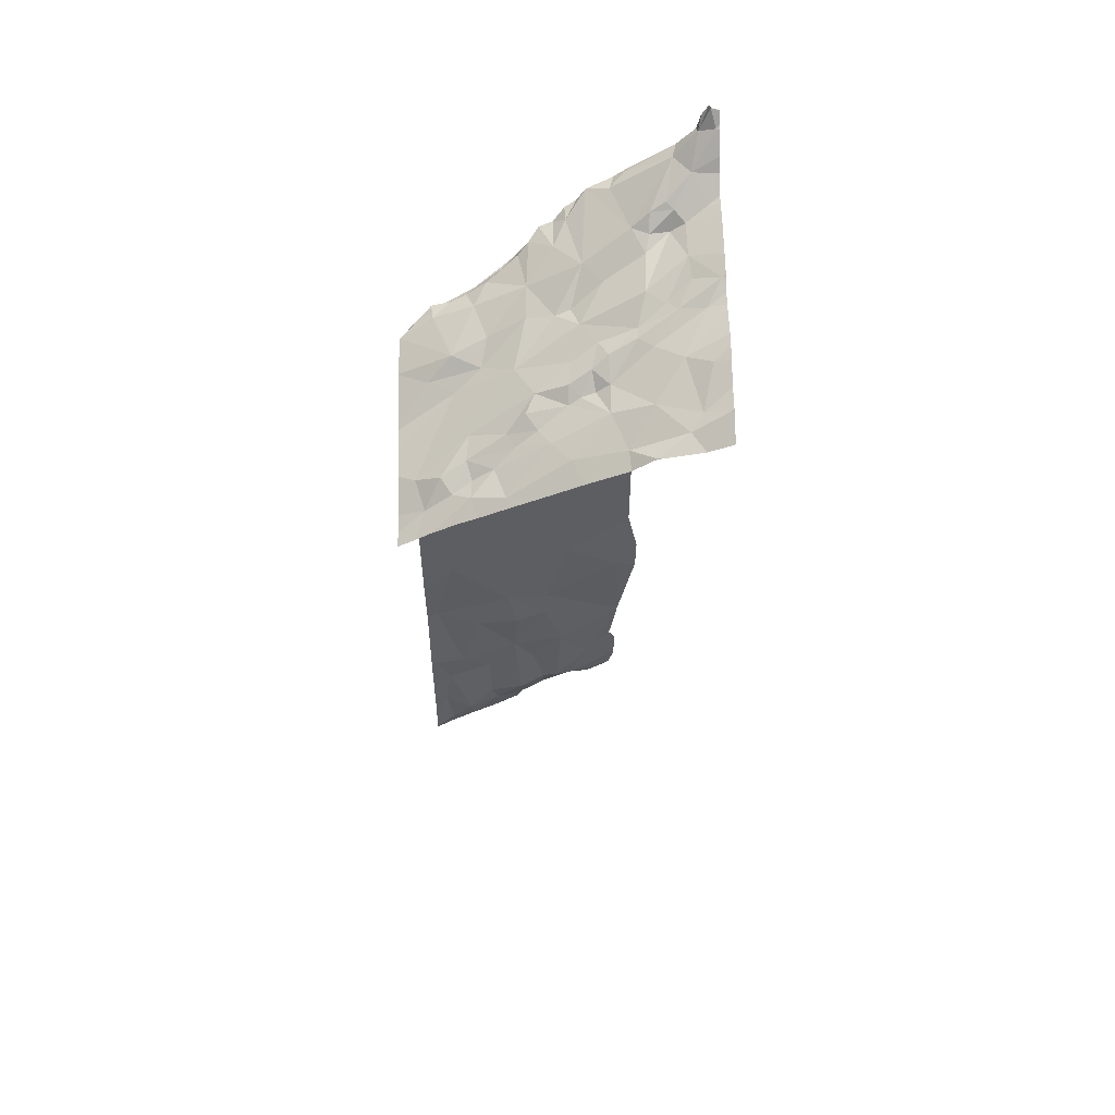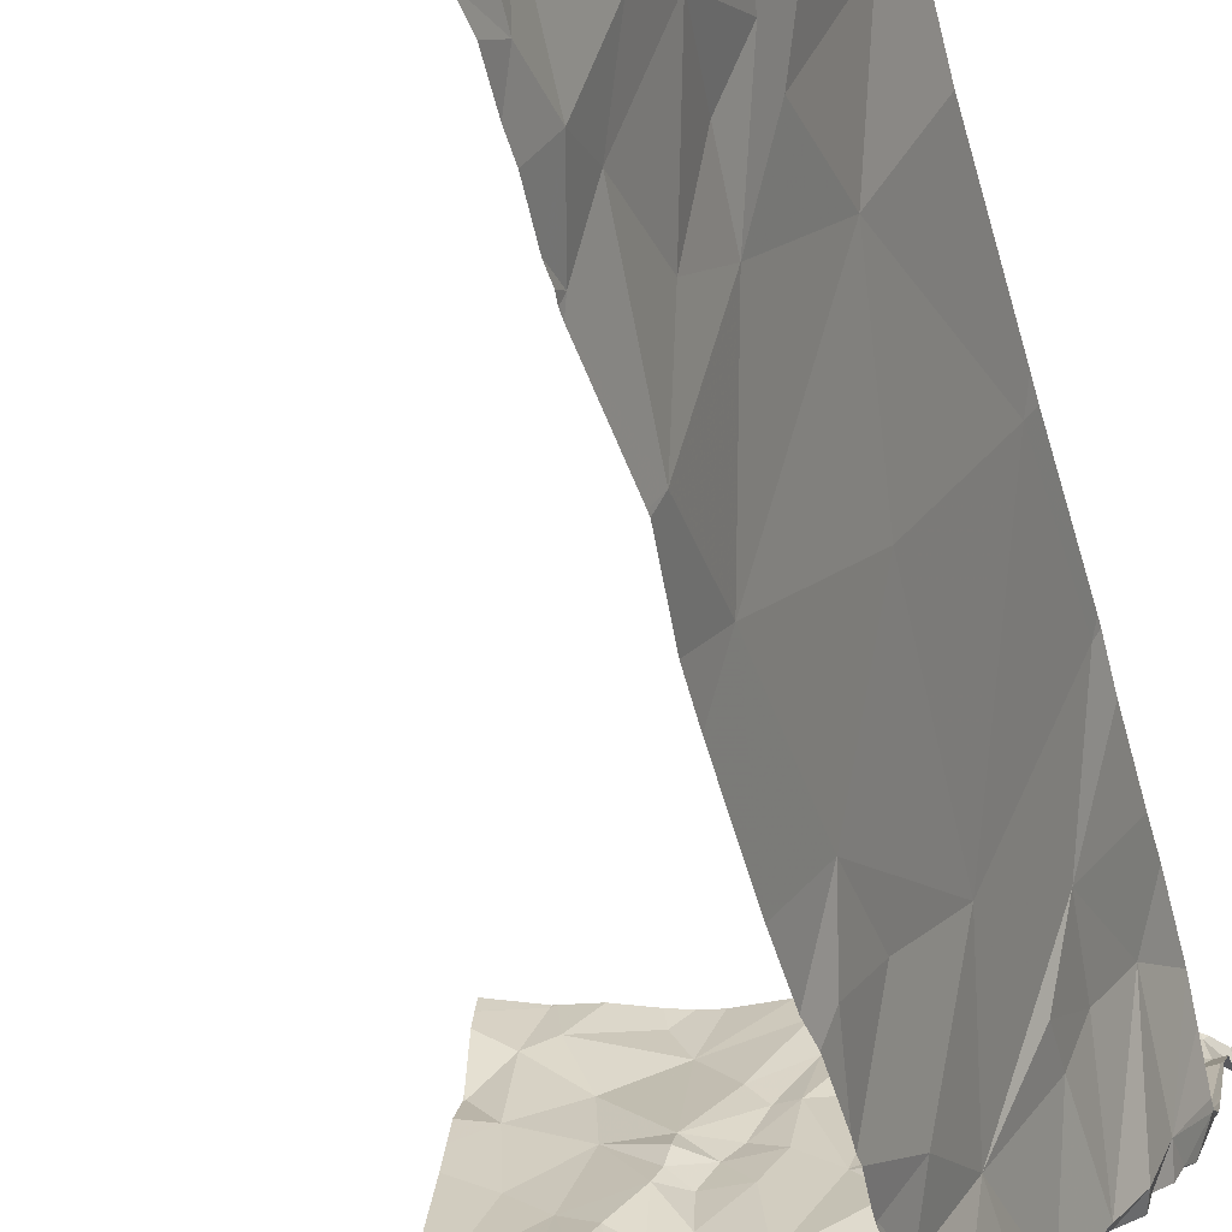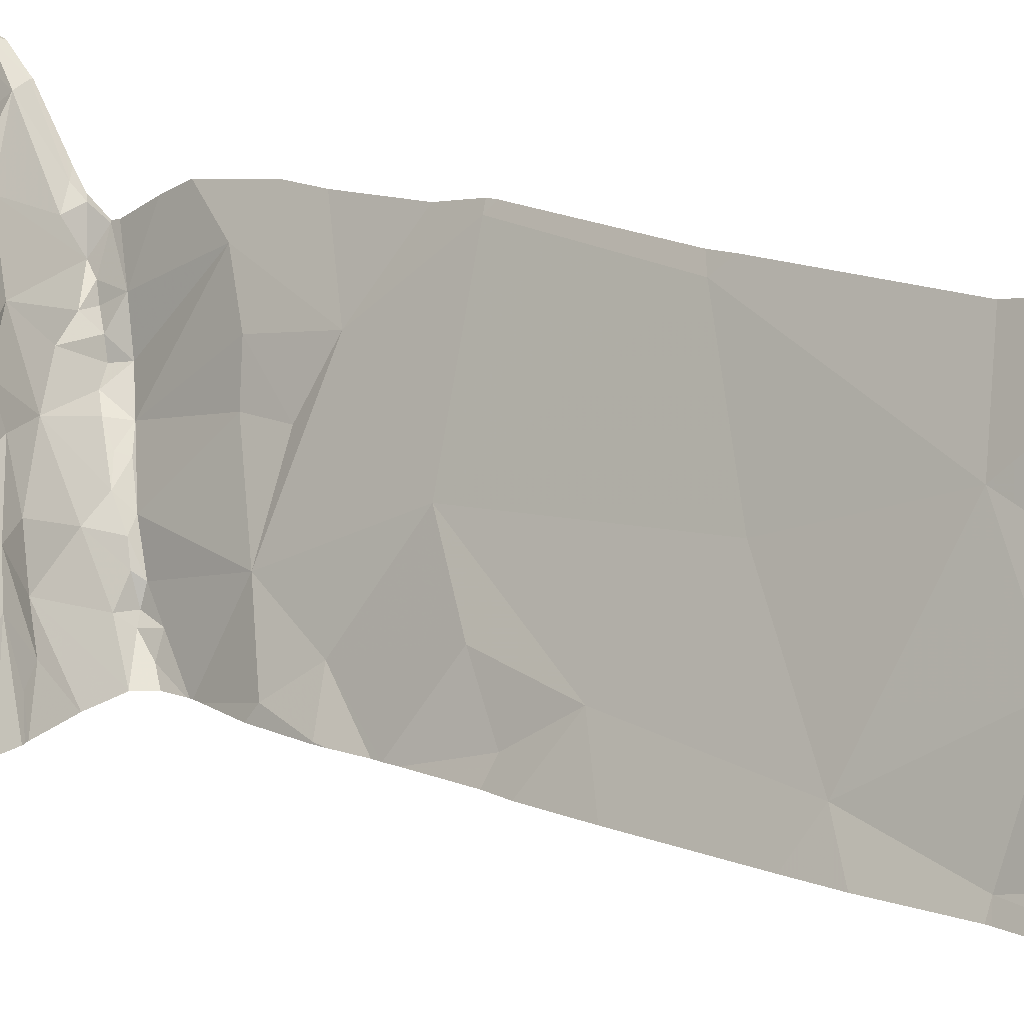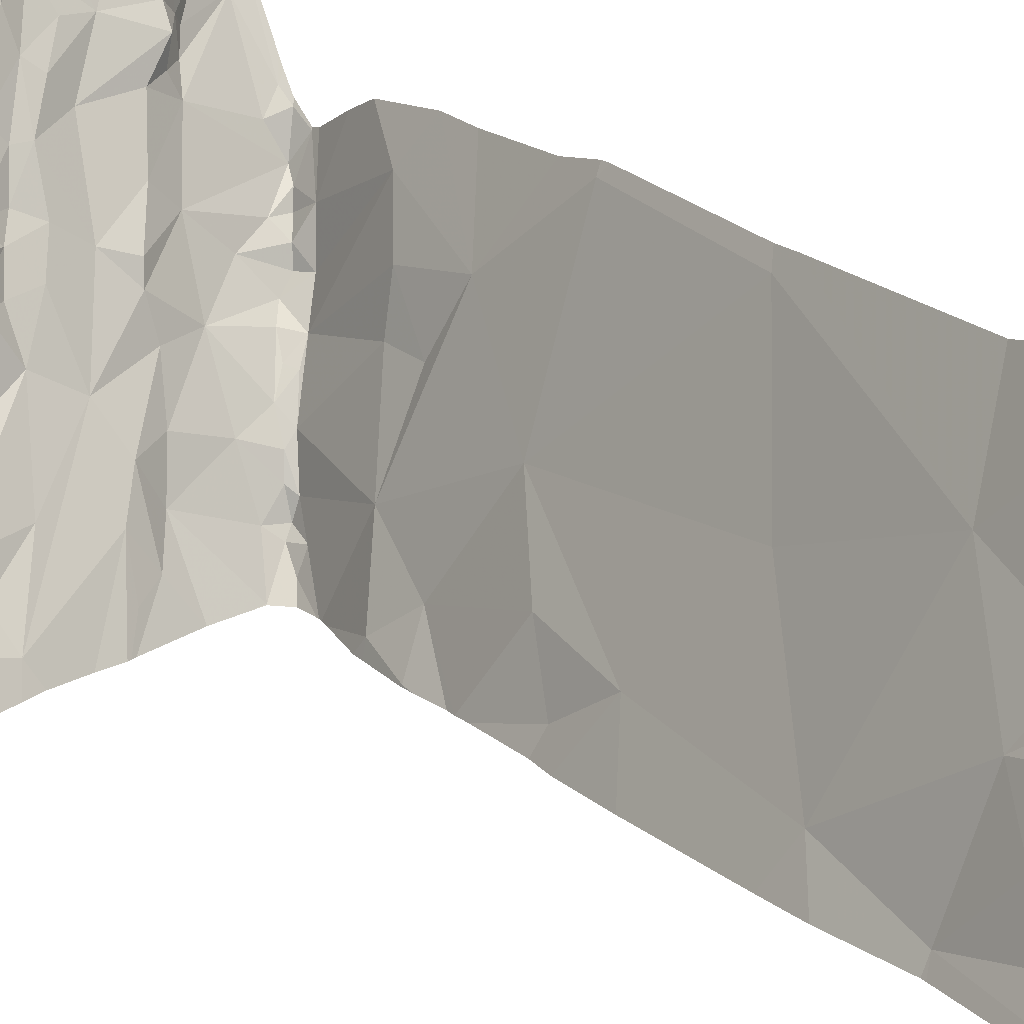
<metadata>
{"format":"obj","ext":"obj","renderer":"f3d","projection":"perspective","resolution":1024,"background":"white","views":[{"elev":55.3,"azim":88.7,"up":"+Z"},{"elev":-41.7,"azim":-166.6,"up":"+Y"},{"elev":14.9,"azim":131.5,"up":"+Y"},{"elev":20.6,"azim":145.7,"up":"+Y"}]}
</metadata>
<code>
v -148.2 283.2 506.3
v -148.1 283.2 506.3
v -148.1 283.2 506.3
v -148.1 283.2 506.3
v -148.1 283.2 506.2
v -148 283.2 506.3
v -148 283.1 506.2
v -148.3 283.2 506.5
v -148.2 283.2 506.4
v -148.2 283.2 506.4
v -147.8 283.2 506.2
v -147.8 283.2 506.2
v -147.7 283.2 506.2
v -147.7 283.2 506.2
v -148.3 283 503.9
v -148.3 283 504
v -148.3 283 504.2
v -148.3 283 505.4
v -148.3 283 505.2
v -148.3 283 505.2
v -148.3 283 505.2
v -148.3 283 503.5
v -148.3 283 503.5
v -148.3 283 503.6
v -147.3 283.2 506.1
v -147.3 283.2 506.1
v -147.3 283.1 506.1
v -147.4 283.2 506.1
v -148.2 283 503.9
v -148.3 283 504.7
v -148.3 283 504.8
v -148.2 282.7 504.1
v -148.3 283 504.8
v -148.3 282.9 506.1
v -148.3 282.9 506.1
v -148.3 282.9 506.2
v -148.3 282.9 506.2
v -148.3 282.9 506.1
v -148.3 282.9 506.2
v -148.3 282.9 506.2
v -148.3 283 506.2
v -148.3 282.9 506.2
v -148.3 282.9 506
v -148.2 282.8 506
v -148.3 283 505.7
v -148.3 283 505.6
v -148.2 282.8 505.5
v -148.3 282.3 502.9
v -148.3 282.4 502.9
v -148.3 282.5 502.9
v -148.3 283 505.9
v -148.2 282.9 505.8
v -148.1 282.7 503.9
v -148 283.2 506.3
v -147.3 283.2 506.1
v -148 282.2 503
v -147.8 283.2 506.2
v -147.7 283.2 506.2
v -147.7 283.2 506.2
v -148.3 283.2 506.5
v -148.3 283.2 506.5
v -148.3 283.2 506.5
v -148.3 283.2 506.4
v -148.3 283.2 506.4
v -148.3 283.2 506.4
v -148.3 283.1 506.3
v -148.3 283.1 506.3
v -148.3 283.2 506.4
v -148.3 283.2 506.5
v -148.3 283.1 506.3
v -148.3 283.2 506.4
v -147.6 283.2 506.2
v -147.5 283.2 506.2
v -148.3 282.6 503
v -148.3 282.6 503
v -148.3 282.6 503
v -148.3 282.6 503
v -148.3 282.7 503
v -148.3 282.5 503
v -148.2 282.6 503
v -148.3 282.2 503
v -148.3 282.3 502.9
v -148.3 282.3 502.9
v -148.2 282.4 502.9
v -148.2 282.2 503
v -148.2 282.5 502.9
v -148.3 282.7 503
v -148.3 282.2 503
v -148.3 282.2 503
v -148.3 282.8 503
v -148.3 282.8 503
v -148.3 282.9 503
v -148.3 282.9 503.1
v -148.3 283 503.2
v -148.3 283 503.1
v -148.2 282.8 503.1
v -148.3 282.8 503
v -148.3 283 503.2
v -148.3 283 503.3
v -148.3 282.9 503.3
v -148.3 283 503.5
v -148.2 282.8 503.3
v -148.2 282.7 503.5
v -148.3 283.2 506.5
v -148.3 283.2 506.5
v -148.3 282.8 503
v -148.2 282.8 503.1
v -148.3 282.7 503
v -148.2 282.2 503
v -148.2 282.6 503.1
v -147.9 283.1 506.2
v -148 283.2 506.3
v -147.3 283.2 506.1
v -148.3 283.2 506.5
v -148.3 283.2 506.5
v -148.2 283.2 506.4
v -148.2 283.1 506.3
v -147.3 283.2 506.1
v -148 283 506.2
v -148 283 506.1
v -148 282.9 506.2
v -148.1 282.3 503
v -148.1 282.4 503
v -148 282.3 503.1
v -148.1 283.1 506.2
v -148.2 282.8 506.1
v -148.1 282.5 503.5
v -148.1 282.5 503.2
v -148.1 282.6 503.4
v -148.1 282.6 506
v -148.1 282.6 506
v -148.1 282.6 505.9
v -148.1 283 506.2
v -148 282.3 505.8
v -148.1 282.4 505.9
v -148 282.4 505.9
v -148.2 283.1 506.3
v -148 282.4 503.8
v -148 282.3 503.6
v -148.2 282.5 503
v -148.2 282.5 503
v -148.1 282.2 503
v -148.1 282.6 503.2
v -148 282.2 503.1
v -148 282.2 505.5
v -148 282.4 505.5
v -148 282.3 503.2
v -148.1 282.4 503.1
v -148.1 282.7 506.1
v -148 282.6 506
v -148.2 282.6 506
v -148.2 282.6 506
v -148.1 282.5 505.9
v -148.1 282.5 505.9
v -148 283.1 506.2
v -148.2 282.9 506.2
v -148.1 283.1 506.2
v -148.2 282.8 506.1
v -148.2 282.7 506.1
v -148 282.8 506.1
v -148 282.2 505.7
v -148 282.2 505.7
v -148 282.2 505.8
v -148.2 282.7 506.1
v -148 282.3 505.3
v -148.1 282.6 505.2
v -148.1 282.6 505.7
v -148 282.3 505.8
v -148 282.4 505.9
v -148 282.3 505.8
v -148 282.3 505.8
v -148.2 282.7 505.7
v -148.1 282.6 505.5
v -148.2 282.7 506.1
v -148.1 282.5 505.9
v -147.5 283.2 506.2
v -148.1 282.6 503.7
v -148.1 282.5 503.8
v -148.1 282.4 503.2
v -148 282.2 503.4
v -148.1 282.4 503.4
v -148 282.3 504.3
v -148 282.2 504
v -148.1 282.5 503.9
v -148.1 282.3 503
v -148.2 282.4 502.9
v -148.2 282.5 503
v -148.2 282.7 503.2
v -148.1 282.3 503
v -148.1 282.2 503
v -147.9 283.2 506.2
v -148 282.3 504.8
v -148.1 282.6 504.6
v -148.2 282.2 503
v -147.8 283.2 506.2
v -148 282.4 505
v -147.5 283.2 506.2
v -147.5 283.1 506.1
v -147.8 283 506.1
v -147.8 282.8 506
v -147.9 282.8 506.1
v -147.7 282.3 505.8
v -147.7 282.3 505.8
v -147.7 282.2 505.7
v -148 282.2 503.1
v -147.4 282.4 505.7
v -147.3 282.3 505.7
v -147.4 282.3 505.7
v -147.5 282.8 506
v -147.5 282.8 505.9
v -147.6 282.8 506
v -147.6 282.7 505.9
v -147.8 283.1 506.2
v -147.7 283.1 506.1
v -147.8 283 506.1
v -147.7 282.4 505.8
v -147.7 282.5 505.9
v -147.6 282.7 506
v -147.7 283 506.1
v -147.3 283.1 506.1
v -147.2 283 506
v -147.3 282.9 506
v -148 282.2 503.3
v -147.9 282.2 505.8
v -147.4 283 506
v -147.4 282.9 506
v -147.5 282.9 506
v -147.6 282.9 506.1
v -147.6 282.9 506
v -147.3 282.7 505.9
v -147.7 282.8 506
v -147.9 282.7 506
v -147.6 282.6 505.9
v -147.4 282.7 505.9
v -147.5 282.7 505.9
v -147.6 283 506.1
v -147.5 282.6 505.9
v -148 282.2 504.9
v -147.4 282.6 505.9
v -147.4 282.5 505.8
v -147.3 282.4 505.7
v -147.4 282.4 505.7
v -148 282.2 505.6
v -147.5 282.5 505.8
v -147.4 282.5 505.8
v -147.8 282.3 505.8
v -147.9 282.6 505.9
v -147.8 282.5 505.9
v -147.8 282.7 506
v -147.4 282.2 505.7
v -147.5 282.4 505.8
v -147.3 282.2 505.6
v -147.2 282.5 505.8
v -148.3 282.2 503
v -147.9 282.2 503.6
v -147.9 282.2 505.3
v -148.2 282.2 503
v -148 282.2 505.6
v -148.2 282.2 503
v -148 282.2 505.6
v -148.3 282.2 503
v -148.3 282.2 503
v -147.2 283.2 506.1
v -147.2 283.2 506.1
v -147.2 283.1 506
v -147.2 282.2 505.6
v -147.2 282.2 505.6
v -147.2 282.8 505.9
v -147.2 282.8 505.9
v -147.2 283 506
v -147.2 282.9 506
v -147.2 283.2 506.1
v -147.2 283 506
v -147.2 283 506
v -147.2 282.4 505.7
v -147.2 282.4 505.7
v -147.2 282.6 505.8
v -147.2 282.5 505.8
v -147.2 282.5 505.8
v -147.2 282.3 505.6
v -148.1 282.2 503
v -148.1 282.2 503
v -148 282.2 505.6
v -147.9 282.2 503.4
v -147.9 282.2 503.2
v -147.9 282.2 505.1
v -147.9 282.2 505.2
v -147.6 282.2 505.7
v -147.8 282.2 505.7
v -147.9 282.2 505.7
v -147.9 282.2 505.8
v -147.6 282.2 505.7
v -147.6 282.2 505.7
v -147.5 282.2 505.7
v -147.8 282.2 505.7
v -148 282.2 505.7
v -148 282.2 505.7
v -147.9 282.2 505.7
v -147.4 282.2 505.6
v -147.4 282.2 505.6
v -147.3 282.2 505.6
v -147.3 282.2 505.6
v -147.9 282.2 504.9
v -147.9 282.2 504.7
v -147.9 282.2 503.2
v -147.9 282.2 503.1
v -148 282.2 503
v -147.9 282.2 503.1
v -147.9 282.2 503.7
v -147.9 282.2 503.6
v -147.9 282.2 504.3
v -147.9 282.2 504.2
v -148 282.2 504
v -147.9 282.2 504.9
v -147.9 282.2 505.4
v -147.9 282.2 505.3
v -147.9 282.2 505.3
v -147.9 282.2 505.5
v -147.9 282.2 503.6
v -147.9 282.2 503.6
v -147.9 282.2 505.2
v -147.9 282.2 503.4
v -148 282.2 504
v -147.3 282.2 505.6
v -147.2 282.2 505.6
f 1 117 2
f 2 117 5
f 3 5 4
f 4 5 6
f 6 5 7
f 9 116 10
f 10 116 1
f 115 8 9
f 16 29 17
f 19 21 18
f 23 53 24
f 12 11 195
f 191 111 12
f 14 198 72
f 17 32 30
f 30 33 31
f 35 38 36
f 36 39 37
f 37 39 40
f 40 42 41
f 34 44 38
f 46 47 45
f 18 47 46
f 72 198 197
f 49 84 50
f 43 44 34
f 51 52 44
f 118 25 26
f 45 52 51
f 15 29 16
f 26 25 113
f 24 29 15
f 28 27 118
f 176 197 28
f 73 197 176
f 113 25 55
f 263 25 264
f 57 11 13
f 195 11 57
f 112 111 191
f 31 33 20
f 20 21 19
f 54 7 112
f 58 13 59
f 59 13 14
f 61 8 104
f 63 65 62
f 67 70 68
f 62 65 69
f 68 71 64
f 64 65 63
f 75 77 74
f 74 77 78
f 76 80 77
f 82 85 83
f 48 84 49
f 83 189 84
f 79 86 80
f 50 86 79
f 78 77 87
f 81 85 82
f 88 89 85
f 89 88 254
f 91 97 92
f 92 97 93
f 95 96 94
f 93 96 95
f 99 102 100
f 100 102 101
f 101 102 22
f 22 103 53
f 69 71 105
f 90 97 91
f 94 107 98
f 98 102 99
f 106 107 97
f 41 42 66
f 66 70 67
f 109 89 261
f 87 110 108
f 108 107 106
f 60 8 61
f 105 8 60
f 104 8 115
f 114 61 104
f 120 119 121
f 123 122 124
f 110 107 108
f 117 125 5
f 126 39 38
f 128 127 129
f 77 80 110
f 131 130 132
f 119 125 133
f 135 134 136
f 42 70 66
f 137 70 42
f 138 127 139
f 110 80 140
f 107 102 98
f 141 140 80
f 124 122 142
f 107 96 97
f 128 143 110
f 106 97 90
f 142 144 124
f 260 145 258
f 124 147 148
f 123 148 140
f 86 141 80
f 150 149 130
f 151 130 152
f 135 153 154
f 155 125 119
f 126 156 39
f 157 125 117
f 137 133 157
f 2 5 3
f 5 125 7
f 71 8 105
f 137 42 156
f 38 44 158
f 156 42 39
f 126 158 159
f 38 158 126
f 121 126 160
f 157 133 125
f 119 133 121
f 155 7 125
f 120 155 119
f 162 161 163
f 44 164 158
f 166 165 146
f 134 146 260
f 167 146 135
f 163 168 162
f 170 169 171
f 169 153 136
f 172 167 132
f 47 173 172
f 132 167 135
f 168 134 162
f 170 171 168
f 134 171 136
f 154 132 135
f 168 163 170
f 174 152 149
f 44 52 151
f 130 149 152
f 151 132 130
f 132 154 175
f 132 151 52
f 159 158 164
f 164 44 174
f 160 126 159
f 153 175 154
f 102 103 22
f 97 96 93
f 140 141 123
f 178 177 127
f 96 107 94
f 147 179 148
f 181 180 139
f 183 182 184
f 185 123 186
f 123 185 122
f 148 123 124
f 110 140 128
f 103 177 53
f 128 148 179
f 148 128 140
f 141 86 187
f 110 143 188
f 102 107 188
f 189 185 186
f 88 85 81
f 77 110 87
f 56 190 281
f 86 84 187
f 142 122 189
f 185 189 122
f 187 84 186
f 189 85 190
f 83 84 48
f 85 189 83
f 186 84 189
f 189 190 142
f 79 80 76
f 76 77 75
f 141 187 123
f 190 109 194
f 71 65 64
f 65 71 69
f 70 71 68
f 71 117 116
f 117 71 137
f 71 70 137
f 8 116 9
f 8 71 116
f 192 166 193
f 33 193 166
f 184 182 32
f 33 21 20
f 53 177 184
f 29 53 32
f 181 127 128
f 128 129 143
f 175 131 132
f 130 131 150
f 153 135 136
f 166 146 47
f 51 44 43
f 156 126 121
f 137 156 121
f 121 133 137
f 181 147 180
f 129 103 188
f 103 102 188
f 84 86 50
f 109 85 89
f 52 172 132
f 47 172 52
f 152 174 151
f 159 149 160
f 166 21 33
f 137 157 117
f 39 42 40
f 38 39 36
f 116 117 1
f 34 38 35
f 196 166 192
f 165 145 146
f 166 47 21
f 146 173 47
f 162 134 243
f 146 167 173
f 169 136 171
f 134 168 171
f 167 172 173
f 149 159 174
f 146 134 135
f 44 151 174
f 164 174 159
f 153 131 175
f 150 131 153
f 177 178 184
f 32 33 30
f 139 127 181
f 138 178 127
f 179 147 181
f 179 181 128
f 184 138 183
f 186 123 187
f 32 53 184
f 188 143 129
f 188 107 110
f 129 127 103
f 138 184 178
f 109 190 85
f 182 193 32
f 193 33 32
f 53 29 24
f 193 182 192
f 47 52 45
f 22 53 23
f 166 196 165
f 29 32 17
f 127 177 103
f 21 47 18
f 200 199 201
f 27 197 198
f 203 202 204
f 124 144 205
f 207 206 208
f 210 209 211
f 212 210 211
f 11 213 214
f 201 120 121
f 199 215 111
f 203 216 202
f 200 217 218
f 199 219 215
f 221 220 222
f 111 213 11
f 170 163 224
f 111 11 12
f 226 225 227
f 198 227 225
f 197 27 28
f 72 197 73
f 225 27 198
f 227 228 229
f 222 226 230
f 231 218 211
f 220 27 225
f 27 25 118
f 264 220 265
f 27 220 25
f 214 215 219
f 200 201 232
f 199 200 219
f 111 7 155
f 212 218 233
f 231 200 218
f 214 213 215
f 234 226 235
f 7 111 112
f 155 120 199
f 111 155 199
f 160 201 121
f 200 231 219
f 228 219 229
f 219 231 229
f 229 211 227
f 229 231 211
f 236 228 227
f 214 236 13
f 214 13 11
f 57 13 58
f 219 228 214
f 120 201 199
f 214 228 236
f 213 111 215
f 13 198 14
f 236 198 13
f 211 209 227
f 234 230 226
f 211 218 212
f 226 227 209
f 233 237 235
f 196 238 286
f 237 239 235
f 241 240 242
f 239 244 245
f 202 216 246
f 204 202 288
f 248 247 150
f 235 210 212
f 169 246 248
f 248 216 247
f 289 246 295
f 246 224 290
f 216 217 247
f 170 224 246
f 224 161 297
f 224 163 161
f 249 232 160
f 150 247 249
f 160 149 150
f 150 249 160
f 212 233 235
f 249 217 200
f 232 249 200
f 217 233 218
f 249 247 217
f 150 169 248
f 217 216 203
f 251 217 250
f 250 203 294
f 206 251 208
f 252 208 250
f 207 208 252
f 250 208 251
f 203 204 292
f 207 242 206
f 240 245 206
f 203 250 217
f 217 251 233
f 245 244 206
f 237 233 244
f 239 237 244
f 235 239 234
f 240 253 234
f 226 210 235
f 234 239 245
f 253 230 234
f 245 240 234
f 241 242 207
f 241 253 240
f 252 250 299
f 266 252 267
f 147 205 223
f 139 180 255
f 144 142 56
f 205 144 306
f 305 205 308
f 205 147 124
f 304 182 311
f 312 183 313
f 196 192 238
f 315 256 316
f 216 248 246
f 169 170 246
f 225 226 222
f 225 222 220
f 236 227 198
f 6 7 54
f 201 160 232
f 226 209 210
f 165 196 287
f 222 230 268
f 317 165 321
f 145 165 256
f 169 150 153
f 161 162 283
f 206 242 240
f 251 206 244
f 251 244 233
f 180 223 284
f 147 223 180
f 319 180 322
f 183 138 139
f 238 192 303
f 183 255 309
f 139 255 183
f 270 222 271
f 284 223 285
f 265 221 274
f 283 162 243
f 268 253 277
f 282 190 194
f 281 190 282
f 253 241 275
f 241 207 266
f 263 55 25
f 56 142 190
f 264 25 220
f 265 220 221
f 243 134 260
f 258 145 318
f 266 207 252
f 267 252 302
f 260 146 145
f 268 230 253
f 269 222 268
f 270 221 222
f 194 109 259
f 259 109 257
f 271 222 269
f 272 55 263
f 273 221 270
f 274 221 273
f 275 241 276
f 257 109 261
f 261 89 262
f 276 241 280
f 277 253 278
f 278 253 279
f 262 89 254
f 279 253 275
f 280 241 266
f 285 223 305
f 286 238 314
f 287 196 286
f 288 202 289
f 289 202 246
f 290 224 291
f 291 224 298
f 292 204 288
f 293 203 292
f 294 203 293
f 295 246 290
f 296 161 283
f 297 161 296
f 298 224 297
f 299 250 300
f 300 250 294
f 301 252 299
f 302 252 324
f 303 192 304
f 304 192 182
f 305 223 205
f 306 144 307
f 307 144 56
f 308 205 306
f 309 255 310
f 310 255 320
f 311 182 312
f 312 182 183
f 313 183 323
f 314 238 303
f 315 145 256
f 316 256 317
f 317 256 165
f 318 145 315
f 319 255 180
f 320 255 319
f 321 165 287
f 322 180 284
f 323 183 309
f 324 252 301
f 325 267 302

</code>
